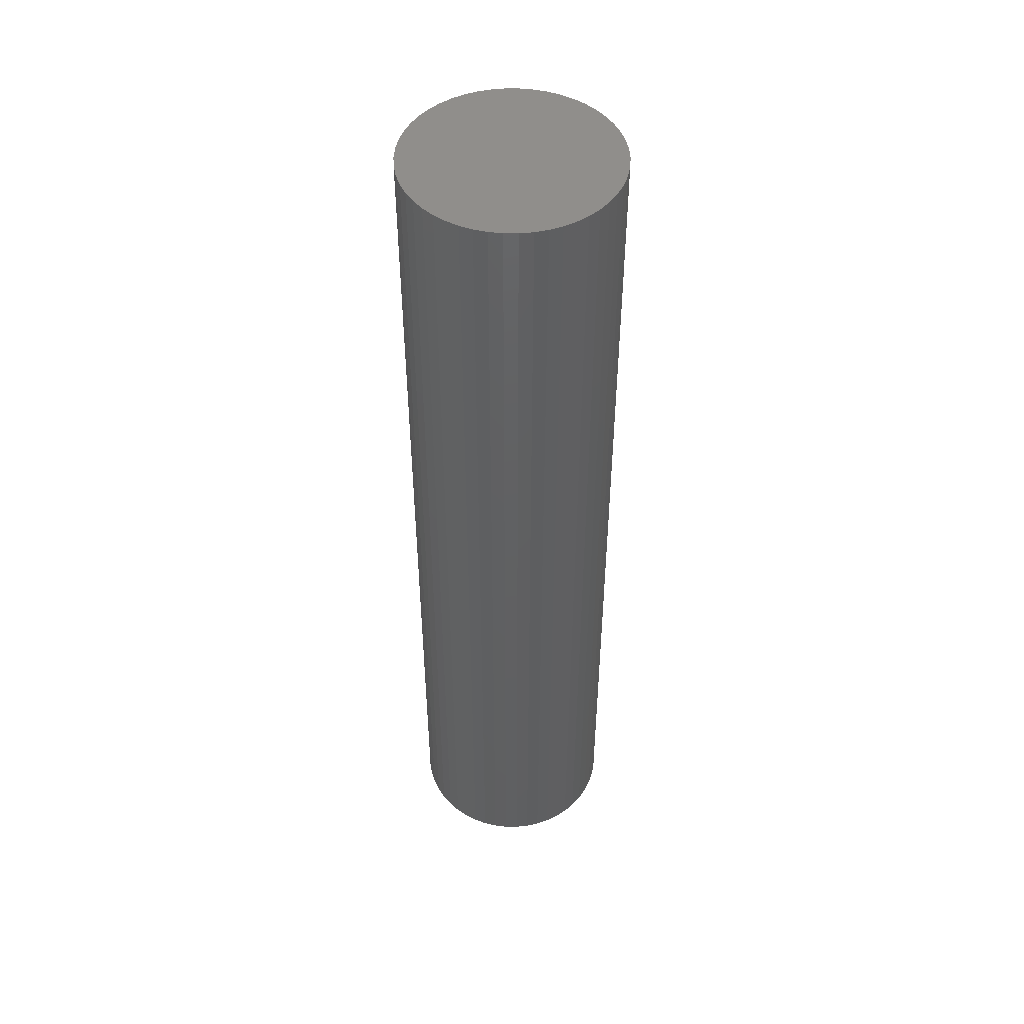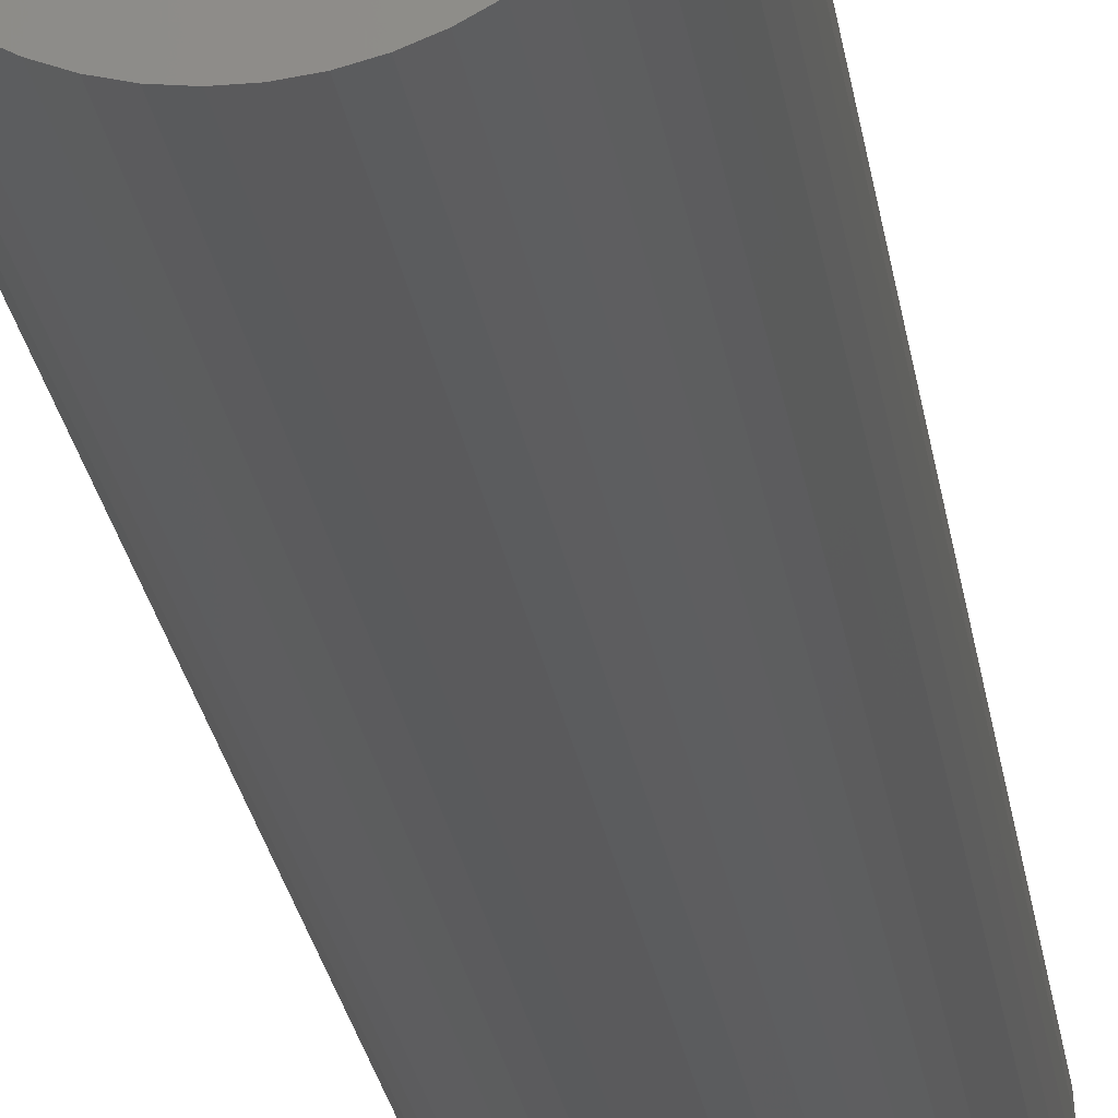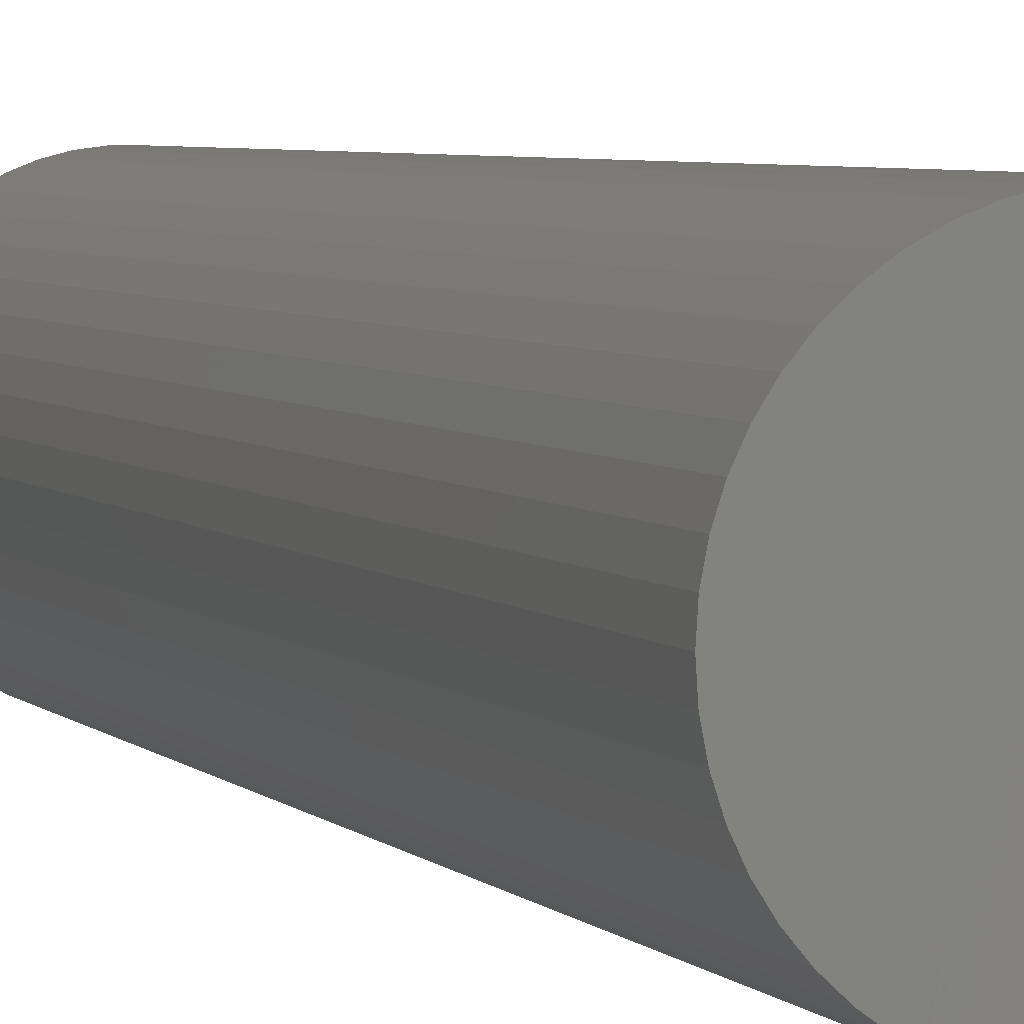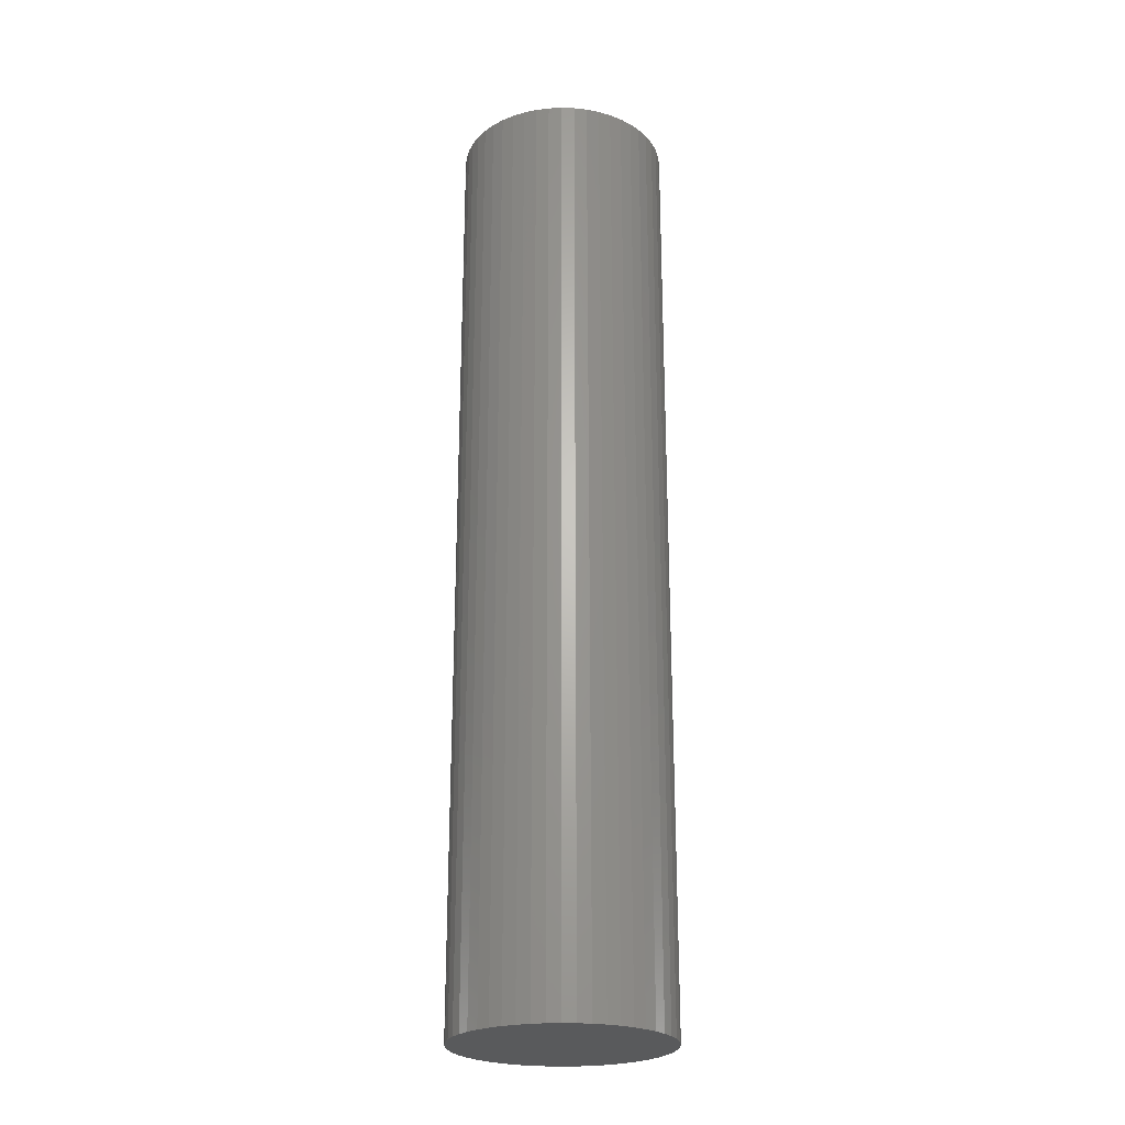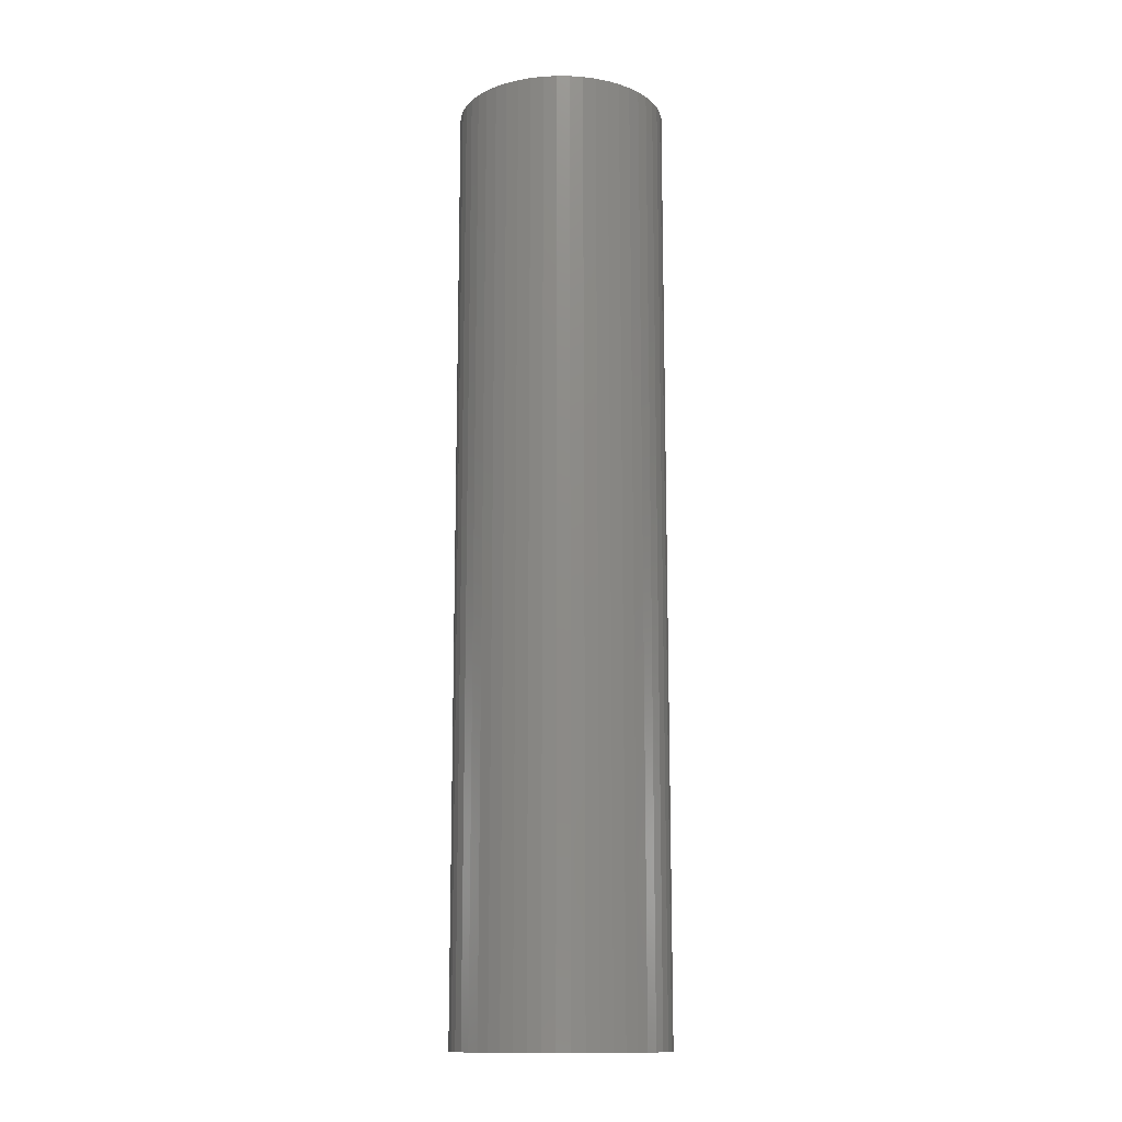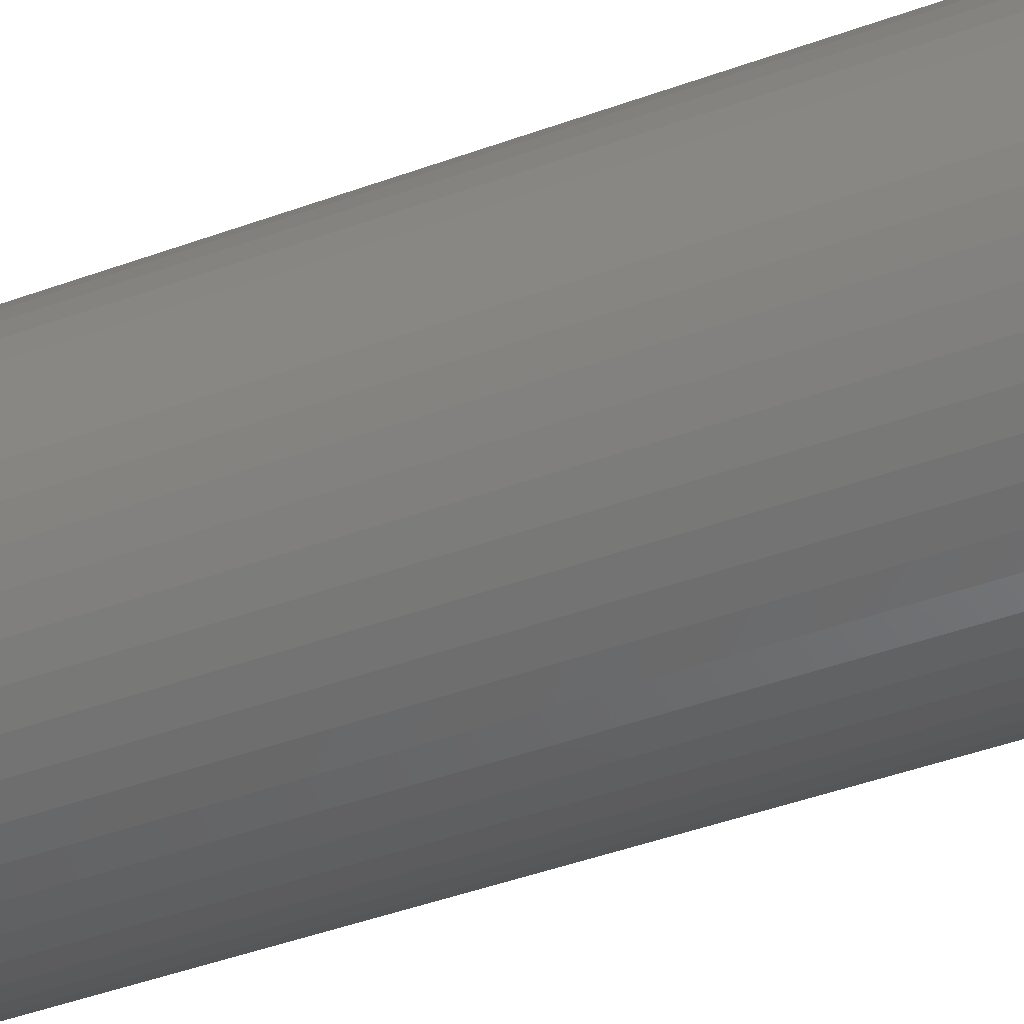
<metadata>
{"format":"stl","ext":"stl","renderer":"f3d","projection":"perspective","resolution":1024,"background":"white","views":[{"elev":48.2,"azim":72.5,"up":"+Z"},{"elev":-24.4,"azim":8.1,"up":"+Y"},{"elev":3.7,"azim":162.6,"up":"+Y"},{"elev":-24.3,"azim":-103.8,"up":"+Z"},{"elev":-13.4,"azim":56.4,"up":"+Z"},{"elev":-36.8,"azim":-63.5,"up":"+Y"}]}
</metadata>
<code>
# stl→obj: 100 verts, 196 faces
v 4.35 0 19.5
v 4.316 0.5452 -19.5
v 4.316 0.5452 19.5
v 4.35 0 -19.5
v 0.2731 4.341 -19.5
v -0.2731 4.341 19.5
v 0.2731 4.341 19.5
v -0.2731 4.341 -19.5
v 4.316 -0.5452 19.5
v 4.213 1.082 19.5
v 4.213 -1.082 19.5
v 4.045 1.601 19.5
v 4.045 -1.601 19.5
v 3.812 2.096 19.5
v 3.812 -2.096 19.5
v 3.519 2.557 19.5
v 3.519 -2.557 19.5
v 3.171 2.978 19.5
v 3.171 -2.978 19.5
v 2.773 3.352 19.5
v 2.773 -3.352 19.5
v 2.331 3.673 19.5
v 2.331 -3.673 19.5
v 1.852 3.936 19.5
v 1.852 -3.936 19.5
v 1.344 4.137 19.5
v 1.344 -4.137 19.5
v 0.8151 4.273 19.5
v 0.8151 -4.273 19.5
v 0.2731 -4.341 19.5
v -0.2731 -4.341 19.5
v -0.8151 4.273 19.5
v -0.8151 -4.273 19.5
v -1.344 4.137 19.5
v -1.344 -4.137 19.5
v -1.852 3.936 19.5
v -1.852 -3.936 19.5
v -2.331 3.673 19.5
v -2.331 -3.673 19.5
v -2.773 3.352 19.5
v -2.773 -3.352 19.5
v -3.171 2.978 19.5
v -3.171 -2.978 19.5
v -3.519 2.557 19.5
v -3.519 -2.557 19.5
v -3.812 2.096 19.5
v -3.812 -2.096 19.5
v -4.045 1.601 19.5
v -4.045 -1.601 19.5
v -4.213 1.082 19.5
v -4.213 -1.082 19.5
v -4.316 0.5452 19.5
v -4.316 -0.5452 19.5
v -4.35 0 19.5
v 3.171 2.978 -19.5
v 2.773 3.352 -19.5
v 4.316 -0.5452 -19.5
v 4.213 -1.082 -19.5
v 4.213 1.082 -19.5
v 4.045 -1.601 -19.5
v 4.045 1.601 -19.5
v 3.812 -2.096 -19.5
v 3.812 2.096 -19.5
v 3.519 -2.557 -19.5
v 3.519 2.557 -19.5
v 3.171 -2.978 -19.5
v 2.773 -3.352 -19.5
v 2.331 -3.673 -19.5
v 2.331 3.673 -19.5
v 1.852 -3.936 -19.5
v 1.852 3.936 -19.5
v 1.344 -4.137 -19.5
v 1.344 4.137 -19.5
v 0.8151 -4.273 -19.5
v 0.8151 4.273 -19.5
v 0.2731 -4.341 -19.5
v -0.2731 -4.341 -19.5
v -0.8151 -4.273 -19.5
v -0.8151 4.273 -19.5
v -1.344 -4.137 -19.5
v -1.344 4.137 -19.5
v -1.852 -3.936 -19.5
v -1.852 3.936 -19.5
v -2.331 -3.673 -19.5
v -2.331 3.673 -19.5
v -2.773 -3.352 -19.5
v -2.773 3.352 -19.5
v -3.171 -2.978 -19.5
v -3.171 2.978 -19.5
v -3.519 -2.557 -19.5
v -3.519 2.557 -19.5
v -3.812 -2.096 -19.5
v -3.812 2.096 -19.5
v -4.045 -1.601 -19.5
v -4.045 1.601 -19.5
v -4.213 -1.082 -19.5
v -4.213 1.082 -19.5
v -4.316 -0.5452 -19.5
v -4.316 0.5452 -19.5
v -4.35 0 -19.5
f 1 2 3
f 2 1 4
f 5 6 7
f 6 5 8
f 3 9 1
f 10 9 3
f 10 11 9
f 12 11 10
f 12 13 11
f 14 13 12
f 14 15 13
f 16 15 14
f 16 17 15
f 18 17 16
f 18 19 17
f 20 19 18
f 20 21 19
f 22 21 20
f 22 23 21
f 24 23 22
f 24 25 23
f 26 25 24
f 26 27 25
f 28 27 26
f 28 29 27
f 7 29 28
f 7 30 29
f 6 30 7
f 6 31 30
f 32 31 6
f 32 33 31
f 34 33 32
f 34 35 33
f 36 35 34
f 36 37 35
f 38 37 36
f 38 39 37
f 40 39 38
f 40 41 39
f 42 41 40
f 42 43 41
f 44 43 42
f 44 45 43
f 46 45 44
f 46 47 45
f 48 47 46
f 48 49 47
f 50 49 48
f 50 51 49
f 52 51 50
f 52 53 51
f 53 52 54
f 55 20 18
f 20 55 56
f 57 2 4
f 58 2 57
f 58 59 2
f 60 59 58
f 60 61 59
f 62 61 60
f 62 63 61
f 64 63 62
f 64 65 63
f 66 65 64
f 66 55 65
f 67 55 66
f 67 56 55
f 68 56 67
f 68 69 56
f 70 69 68
f 70 71 69
f 72 71 70
f 72 73 71
f 74 73 72
f 74 75 73
f 76 75 74
f 76 5 75
f 77 5 76
f 77 8 5
f 78 8 77
f 78 79 8
f 80 79 78
f 80 81 79
f 82 81 80
f 82 83 81
f 84 83 82
f 84 85 83
f 86 85 84
f 86 87 85
f 88 87 86
f 88 89 87
f 90 89 88
f 90 91 89
f 92 91 90
f 92 93 91
f 94 93 92
f 94 95 93
f 96 95 94
f 96 97 95
f 98 97 96
f 98 99 97
f 99 98 100
f 87 42 40
f 42 87 89
f 81 36 34
f 36 81 83
f 12 63 14
f 63 12 61
f 14 65 16
f 65 14 63
f 73 28 26
f 28 73 75
f 56 22 20
f 22 56 69
f 93 44 91
f 44 93 46
f 91 42 89
f 42 91 44
f 99 50 97
f 50 99 52
f 85 40 38
f 40 85 87
f 8 32 6
f 32 8 79
f 19 64 17
f 64 19 66
f 13 58 11
f 58 13 60
f 80 33 35
f 33 80 78
f 92 49 94
f 49 92 47
f 76 29 30
f 29 76 74
f 3 59 10
f 59 3 2
f 75 7 28
f 7 75 5
f 71 26 24
f 26 71 73
f 69 24 22
f 24 69 71
f 95 46 93
f 46 95 48
f 100 52 99
f 52 100 54
f 97 48 95
f 48 97 50
f 83 38 36
f 38 83 85
f 79 34 32
f 34 79 81
f 15 60 13
f 60 15 62
f 11 57 9
f 57 11 58
f 98 54 100
f 54 98 53
f 96 53 98
f 53 96 51
f 77 30 31
f 30 77 76
f 72 25 27
f 25 72 70
f 74 27 29
f 27 74 72
f 10 61 12
f 61 10 59
f 16 55 18
f 55 16 65
f 17 62 15
f 62 17 64
f 67 19 21
f 19 67 66
f 68 21 23
f 21 68 67
f 9 4 1
f 4 9 57
f 82 35 37
f 35 82 80
f 90 47 92
f 47 90 45
f 88 45 90
f 45 88 43
f 70 23 25
f 23 70 68
f 78 31 33
f 31 78 77
f 88 41 43
f 41 88 86
f 94 51 96
f 51 94 49
f 84 37 39
f 37 84 82
f 86 39 41
f 39 86 84

</code>
